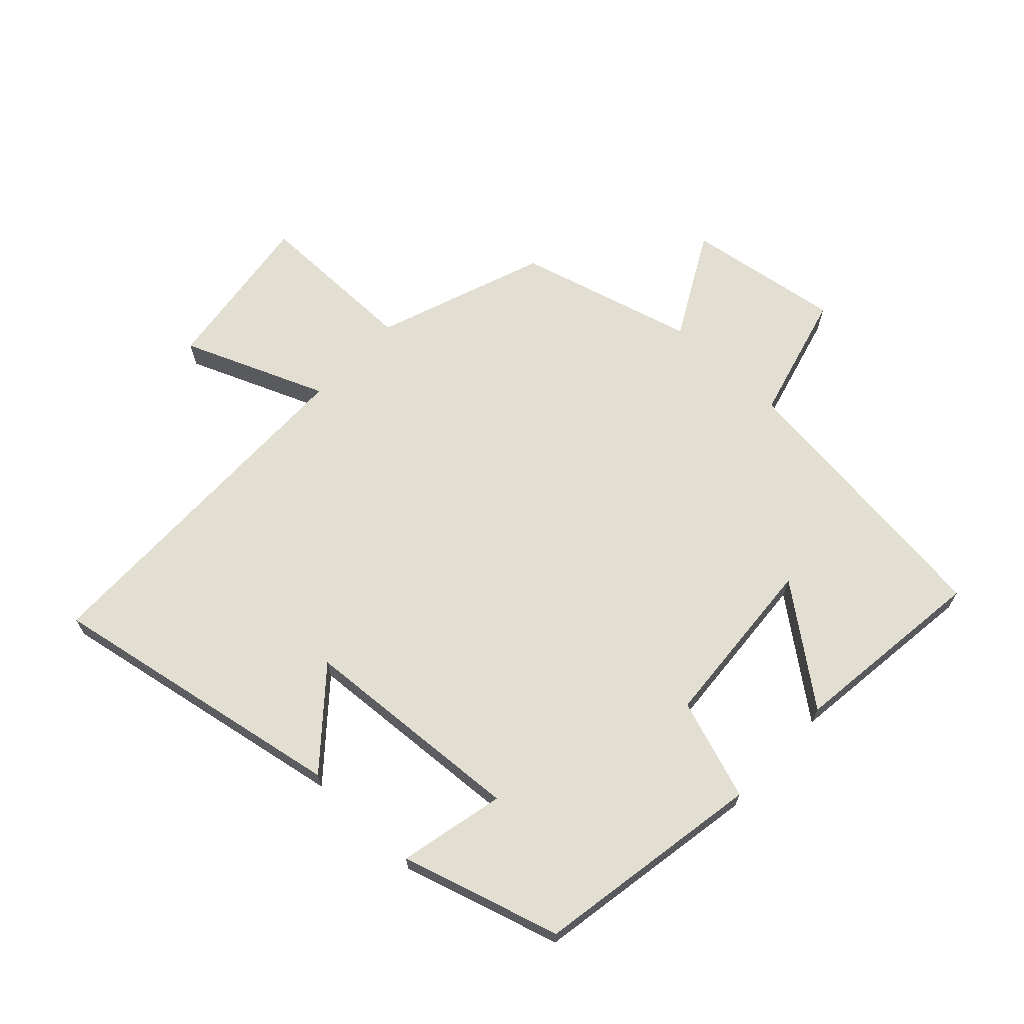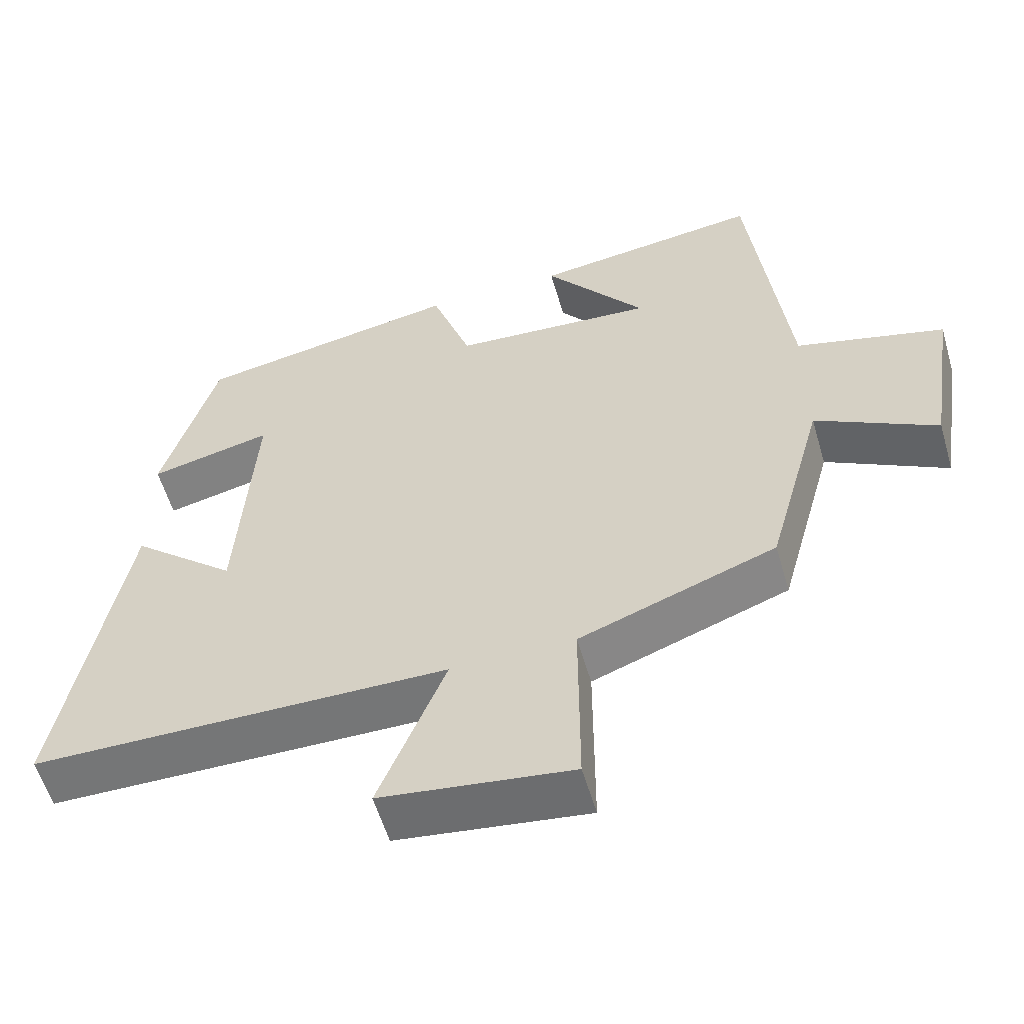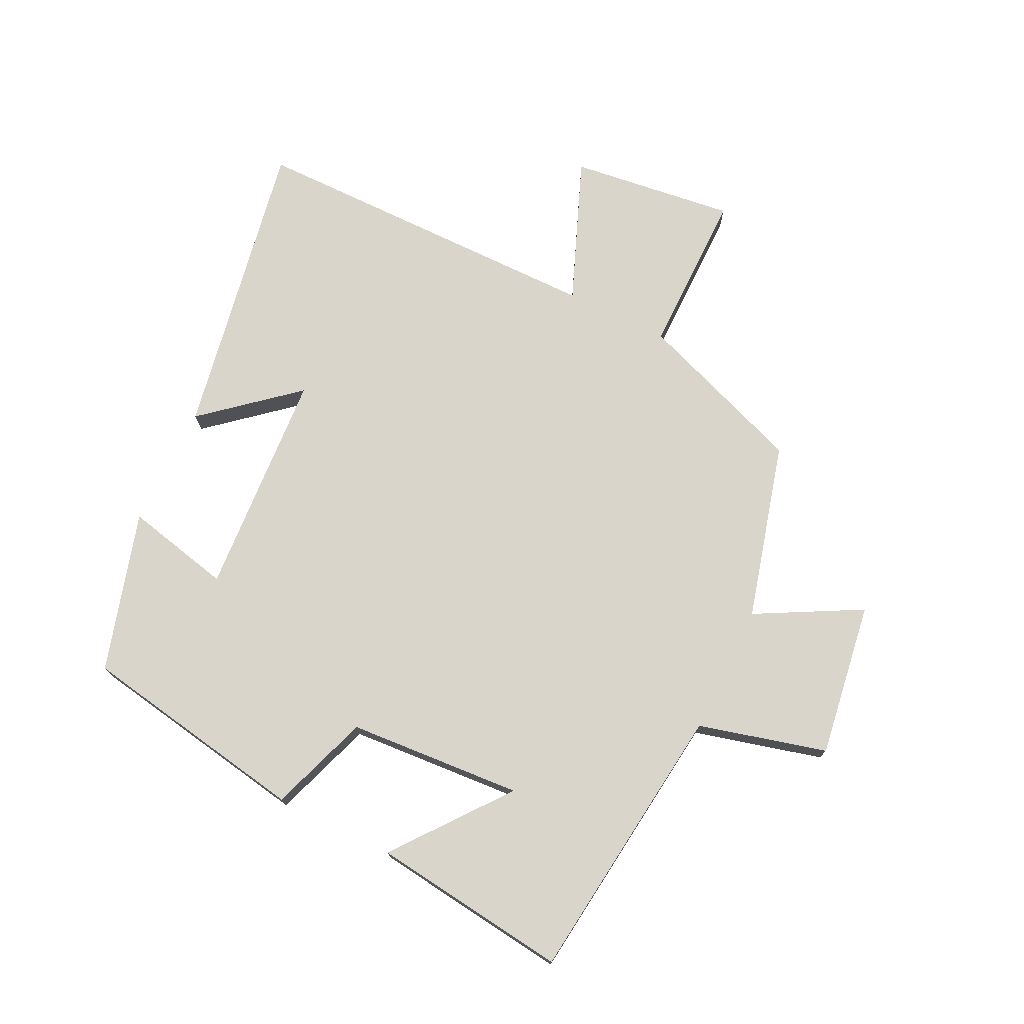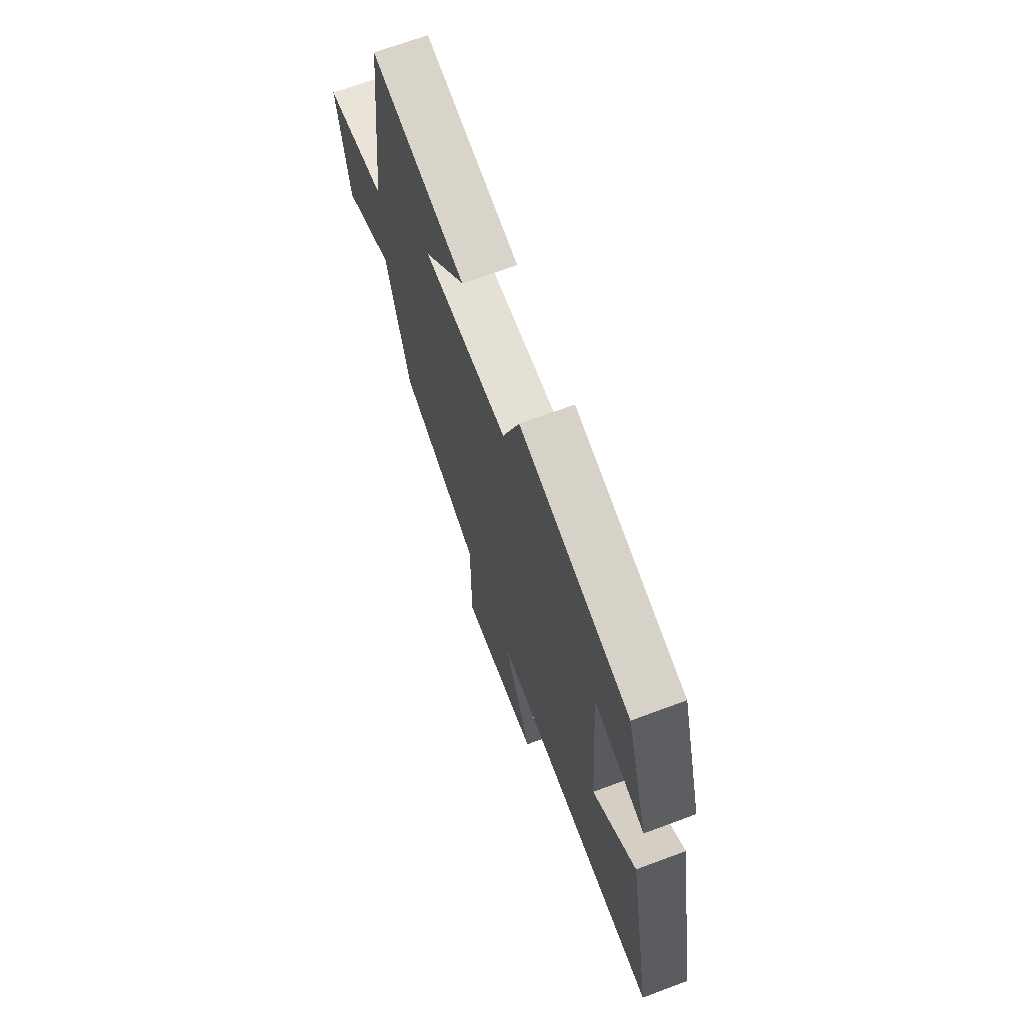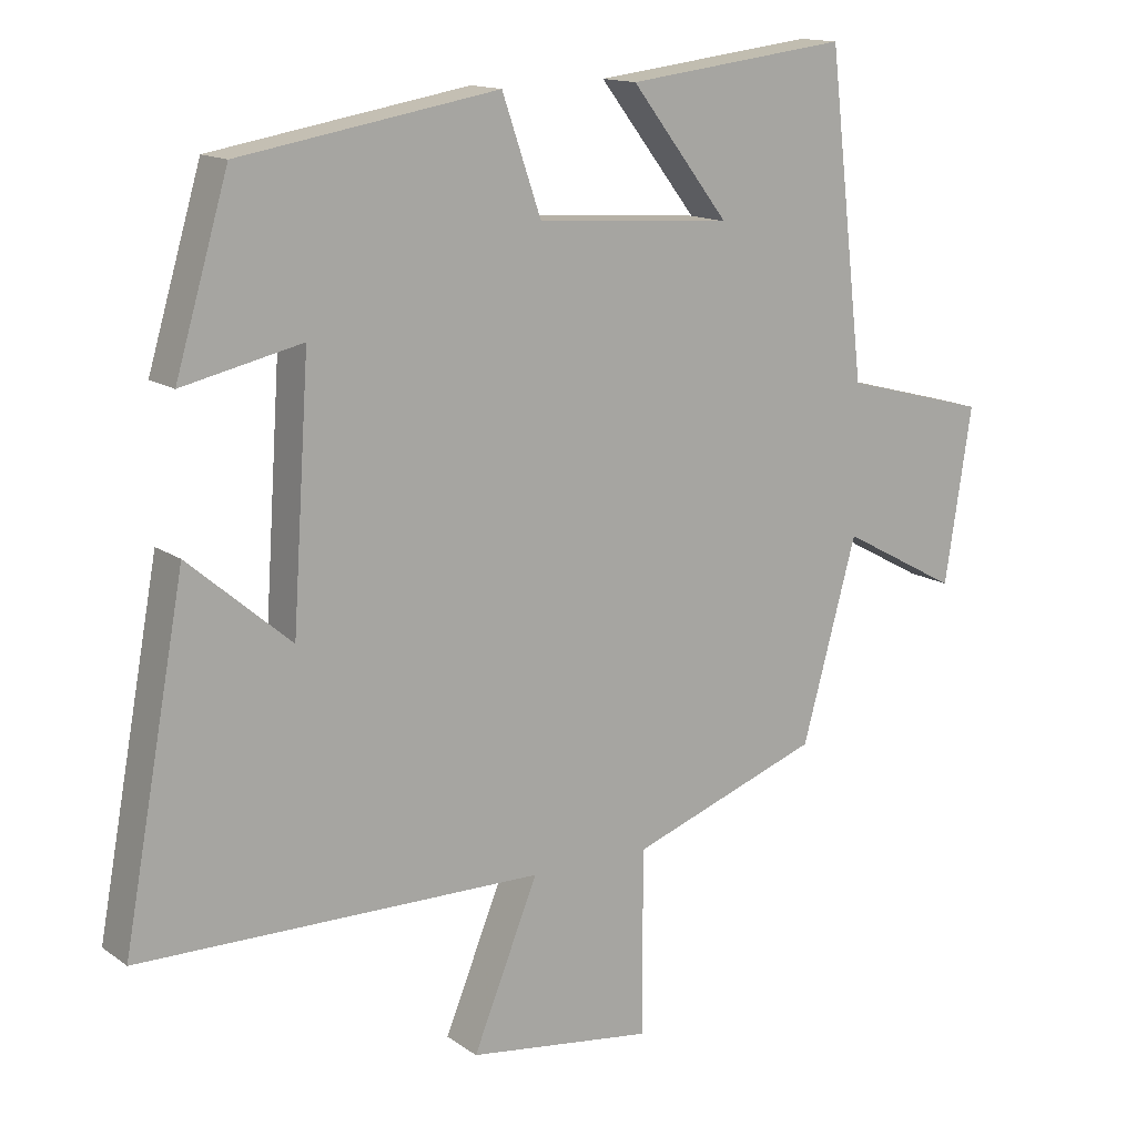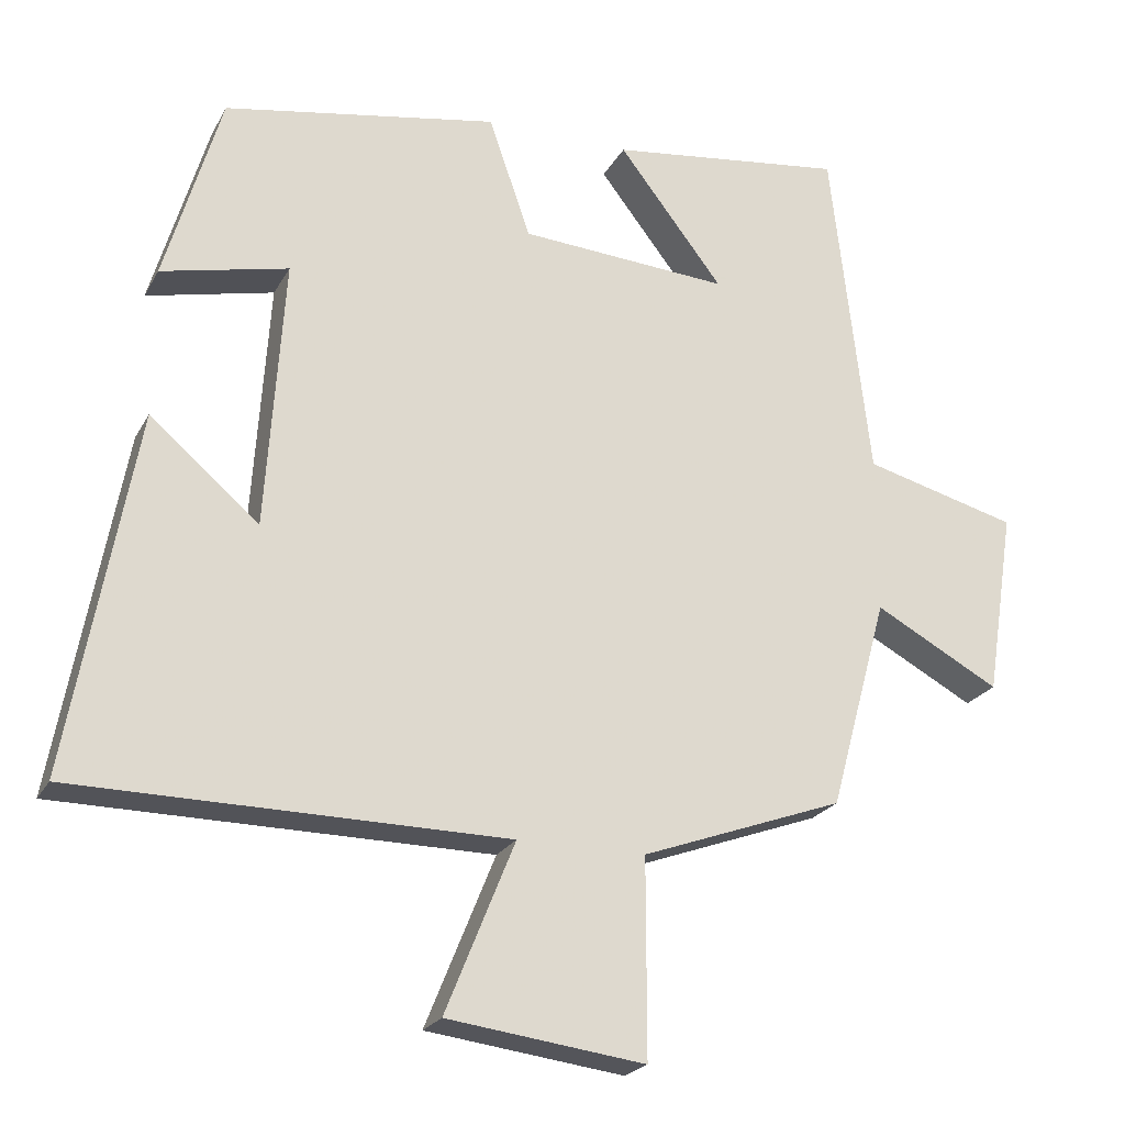
<metadata>
{"format":"obj","ext":"obj","renderer":"f3d","projection":"perspective","resolution":1024,"background":"white","views":[{"elev":67.5,"azim":-46.8,"up":"+Y"},{"elev":-56.9,"azim":16.2,"up":"+Z"},{"elev":74.6,"azim":26.2,"up":"+Y"},{"elev":69.1,"azim":-110.4,"up":"+Z"},{"elev":14.1,"azim":-33.8,"up":"+Z"},{"elev":-22.5,"azim":-21.9,"up":"+Z"}]}
</metadata>
<code>
v -0.588 0.07 -0.495
v -0.5 0.07 -0.015
v -0.355 0.07 -0.139
v -0.331 0.07 0.221
v -0.5 0.07 0.183
v -0.425 0.07 0.437
v -0.06 0.07 0.5
v -0.005 0.07 0.34
v 0.273 0.07 0.32
v 0.134 0.07 0.5
v 0.448 0.07 0.539
v 0.5 0.07 0.089
v 0.704 0.07 0.035
v 0.666 0.07 -0.211
v 0.5 0.07 -0.121
v 0.423 0.07 -0.402
v 0.154 0.07 -0.5
v 0.154 0.07 -0.761
v -0.108 0.07 -0.727
v -0.016 0.07 -0.5
v -0.588 0 -0.495
v -0.5 0 -0.015
v -0.355 0 -0.139
v -0.331 0 0.221
v -0.5 0 0.183
v -0.425 0 0.437
v -0.06 0 0.5
v -0.005 0 0.34
v 0.273 0 0.32
v 0.134 0 0.5
v 0.448 0 0.539
v 0.5 0 0.089
v 0.704 0 0.035
v 0.666 0 -0.211
v 0.5 0 -0.121
v 0.423 0 -0.402
v 0.154 0 -0.5
v 0.154 0 -0.761
v -0.108 0 -0.727
v -0.016 0 -0.5
f 17 18 19 20
f 17 20 1
f 16 17 1
f 15 16 1
f 12 13 14 15
f 9 10 11 12
f 12 15 1
f 9 12 1
f 8 9 1
f 6 7 8
f 5 6 8
f 4 5 8
f 3 4 8
f 1 2 3
f 1 3 8
f 40 39 38 37
f 21 40 37
f 21 37 36
f 21 36 35
f 35 34 33 32
f 32 31 30 29
f 21 35 32
f 21 32 29
f 21 29 28
f 28 27 26
f 28 26 25
f 28 25 24
f 28 24 23
f 23 22 21
f 28 23 21
f 1 21 22 2
f 2 22 23 3
f 3 23 24 4
f 4 24 25 5
f 5 25 26 6
f 6 26 27 7
f 7 27 28 8
f 8 28 29 9
f 9 29 30 10
f 10 30 31 11
f 11 31 32 12
f 12 32 33 13
f 13 33 34 14
f 14 34 35 15
f 15 35 36 16
f 16 36 37 17
f 17 37 38 18
f 18 38 39 19
f 19 39 40 20
f 20 40 21 1

</code>
